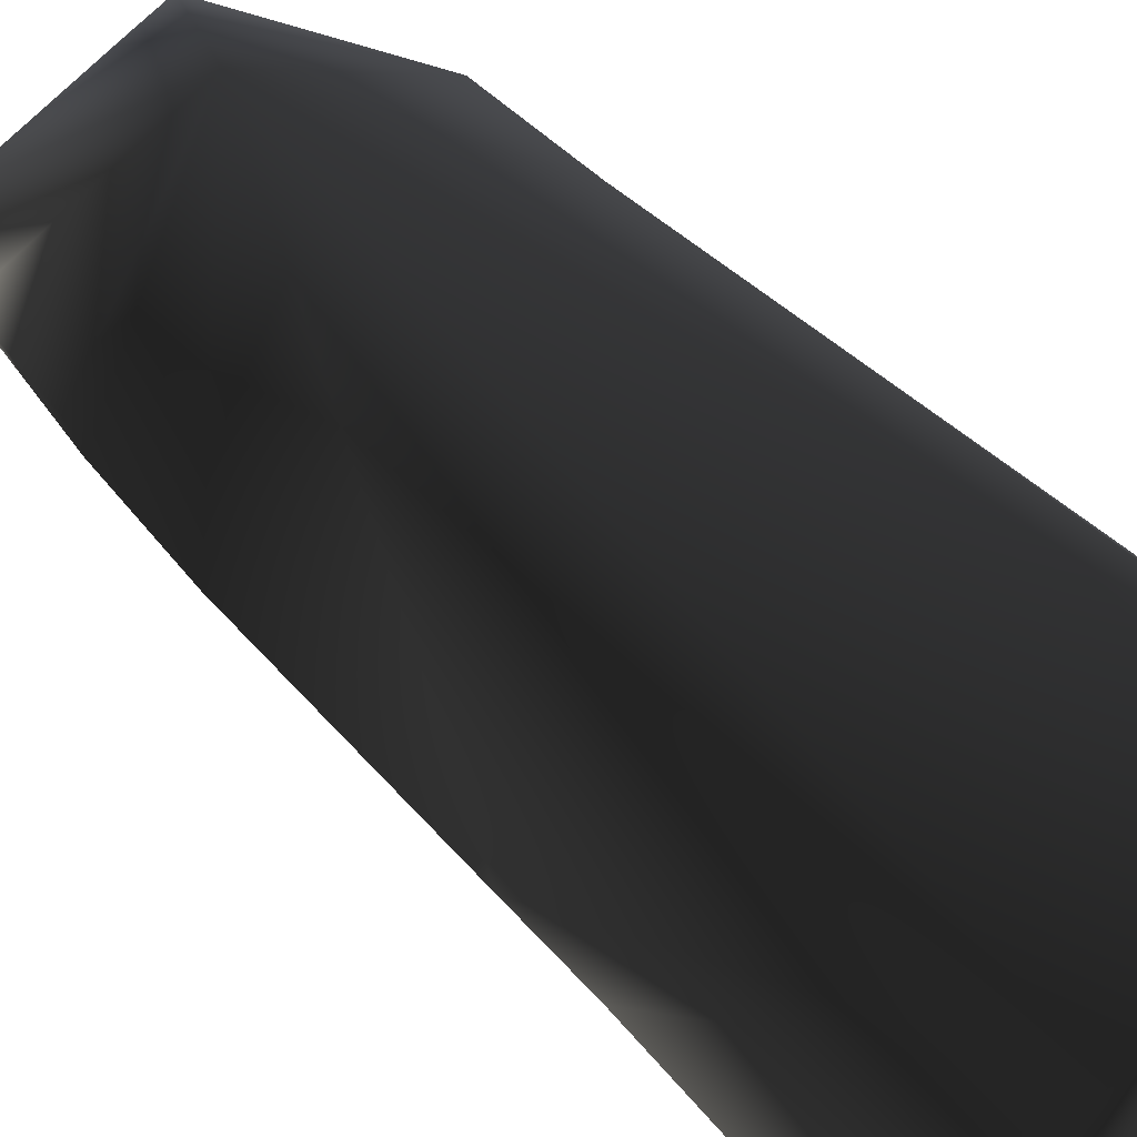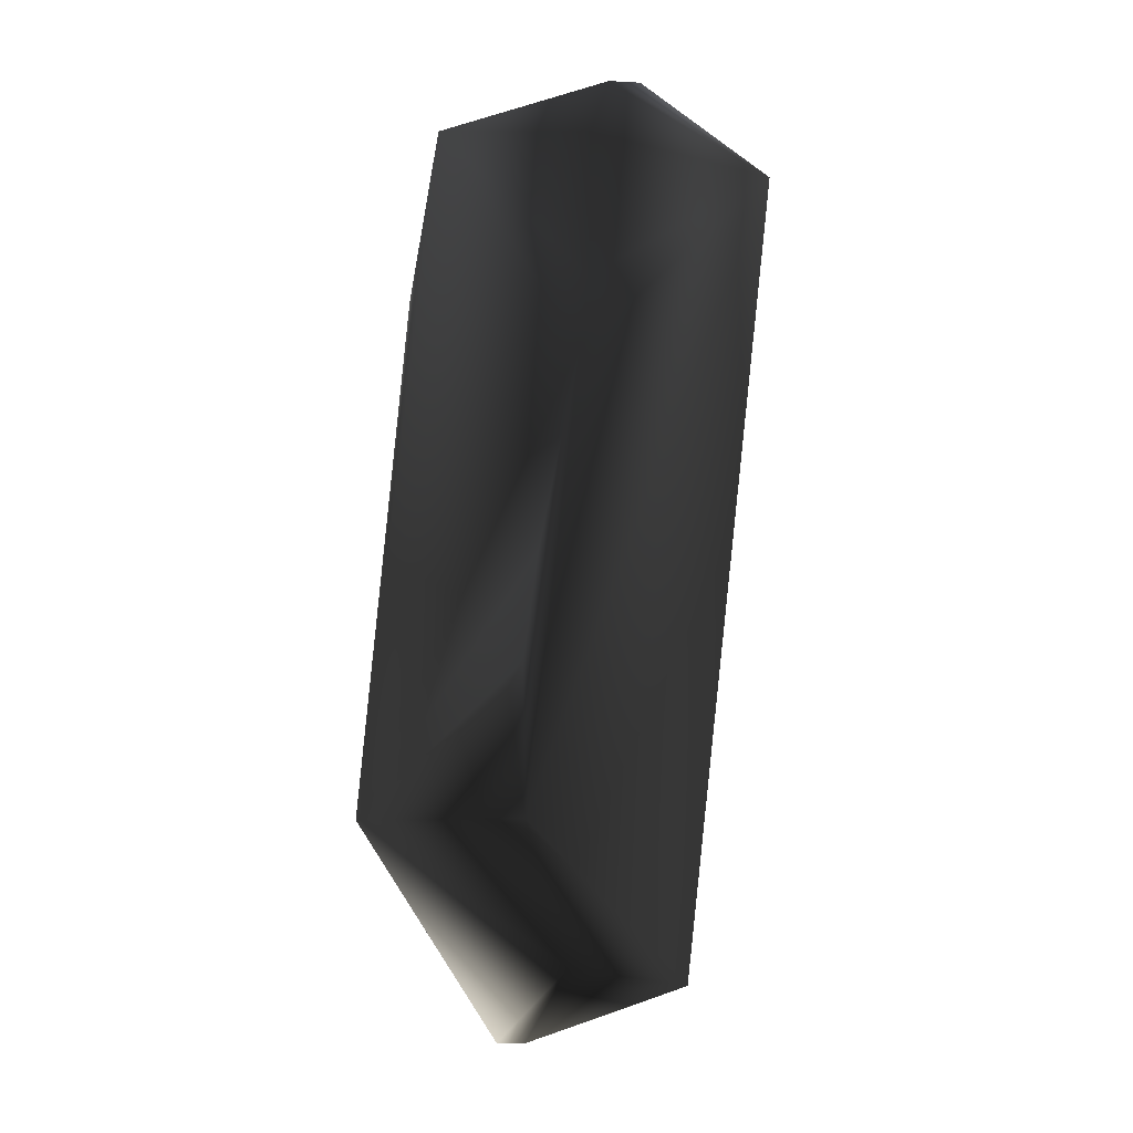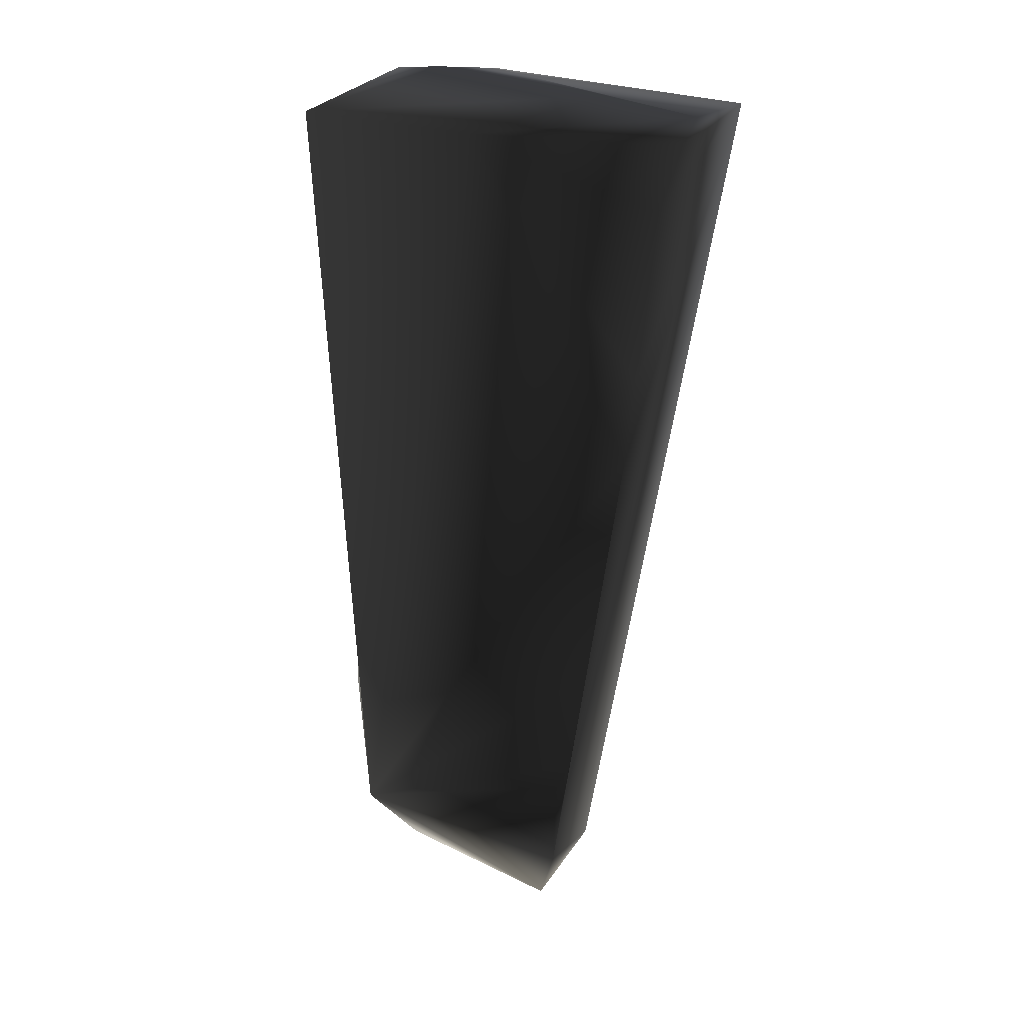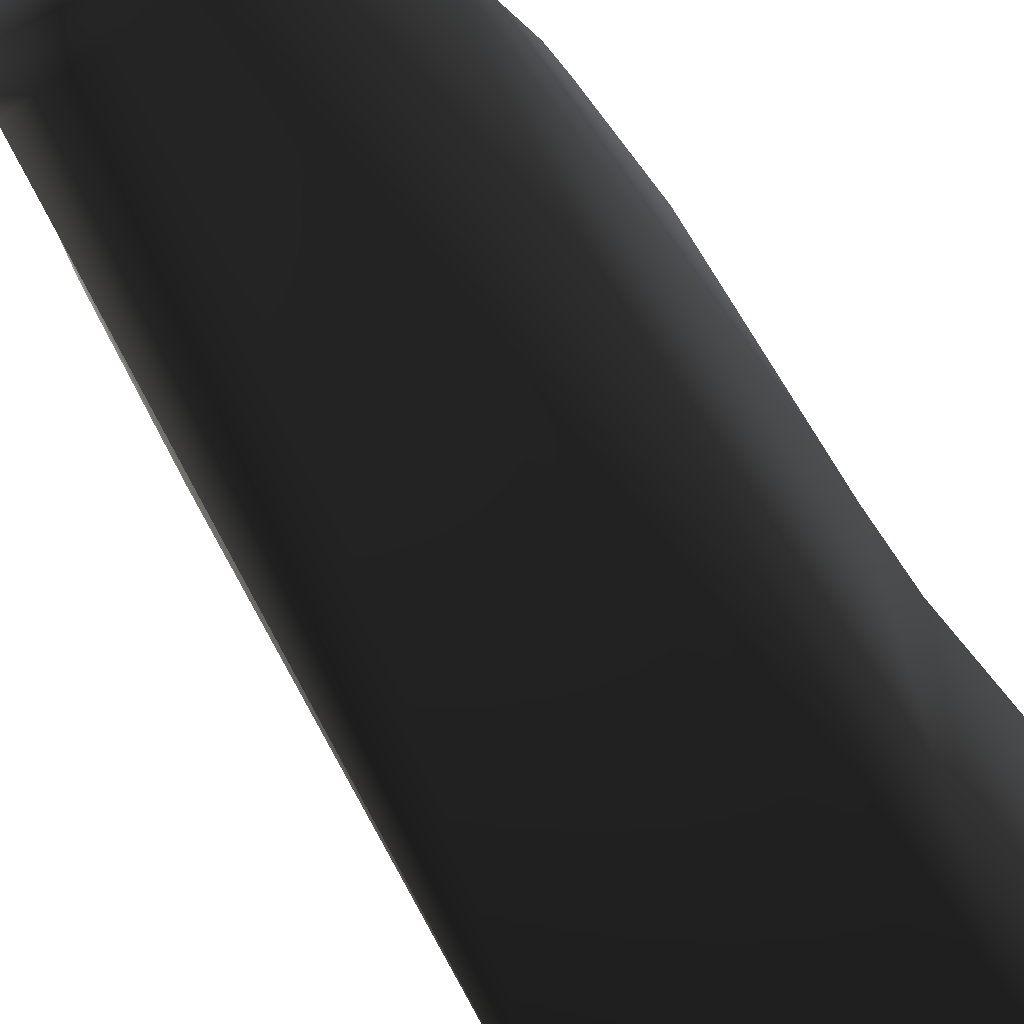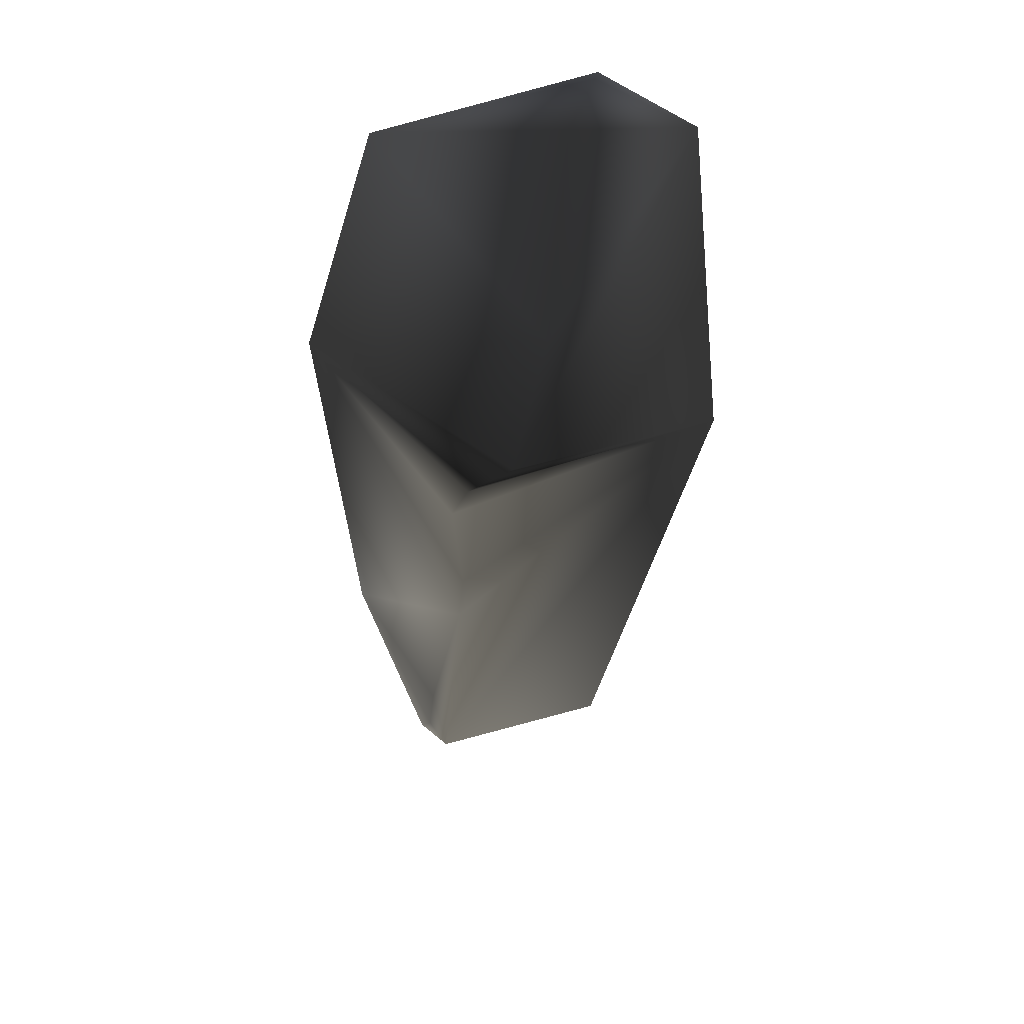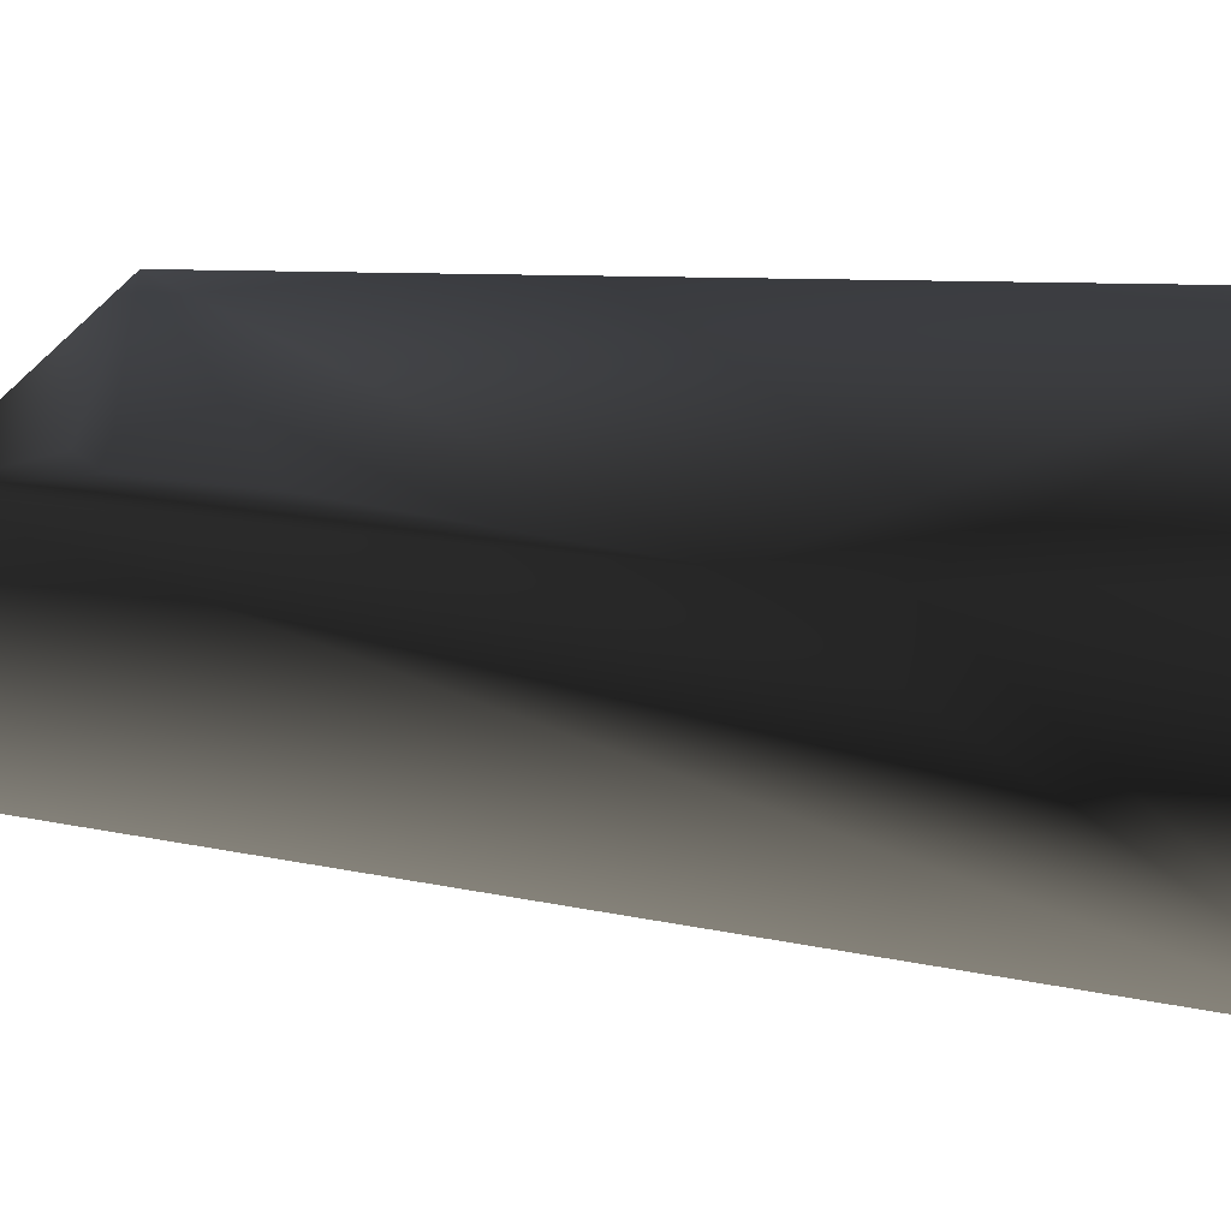
<metadata>
{"format":"obj","ext":"obj","renderer":"f3d","projection":"perspective","resolution":1024,"background":"white","views":[{"elev":59.5,"azim":132.1,"up":"+Z"},{"elev":-34.5,"azim":76.7,"up":"+Y"},{"elev":22.7,"azim":45.3,"up":"+Y"},{"elev":-56.9,"azim":28.9,"up":"+Z"},{"elev":60.1,"azim":96.3,"up":"+Y"},{"elev":2.5,"azim":107.8,"up":"+Z"}]}
</metadata>
<code>
g default
v 0.1576 -0.4928 0.05902
v -0.08683 -0.7538 -0.06014
v -0.1976 -0.01094 -0.04792
v -0.1524 -0.01636 -0.1335
v -0.1067 -0.7806 0.03073
v 0.05717 -0.786 0.01149
v 0.1395 -0.6049 0.07658
v -0.01984 -0.6437 0.1637
v 0.02357 -0.7752 -0.0887
v 0.1179 -0.7 0.05782
v 0.1453 -0.5847 0.06683
v 0.1701 -0.2907 0.02791
v -0.1569 -0.4792 0.03397
v -0.1507 -0.6066 0.06603
v -0.1612 -0.3418 0.0192
v -0.1521 -0.5114 0.05937
v 0.176 -0.218 0.02207
v 0.1011 -0.002551 0.1424
v 0.1968 -0.0706 0.02453
v 0.208 -0.01644 0.01038
v -0.184 -0.1077 0.01384
v 0.1274 -0.01617 -0.1625
v -0.07885 -0.7902 0.01414
v -0.1235 0.001264 -0.03112
v 0.0826 0.001345 -0.03459
v -0.1176 -0.01699 0.1303
v 0.1966 0.001185 -0.02108
g YELLOW_LEG_L
f 8 6 5
f 5 23 2
f 8 10 6
f 4 5 2
f 8 7 10
f 14 8 5
f 13 14 5
f 11 10 7
f 11 7 8
f 4 13 5
f 22 9 10
f 1 10 11
f 8 1 11
f 13 16 14
f 1 8 12
f 12 10 1
f 15 16 13
f 4 15 13
f 9 4 2
f 22 10 12
f 22 4 9
f 16 8 14
f 17 22 12
f 21 16 15
f 4 21 15
f 21 26 16
f 4 3 21
f 18 17 12
f 16 26 8
f 18 19 17
f 19 22 17
f 20 22 19
f 20 19 18
f 18 12 8
f 3 26 21
f 27 20 18
f 8 26 18
f 4 22 27
f 27 22 20
f 9 6 10
f 6 9 23
f 6 23 5
f 9 2 23
f 26 3 24
f 24 3 4
f 25 4 27
f 25 26 24
f 25 24 4
f 25 18 26
f 25 27 18

</code>
